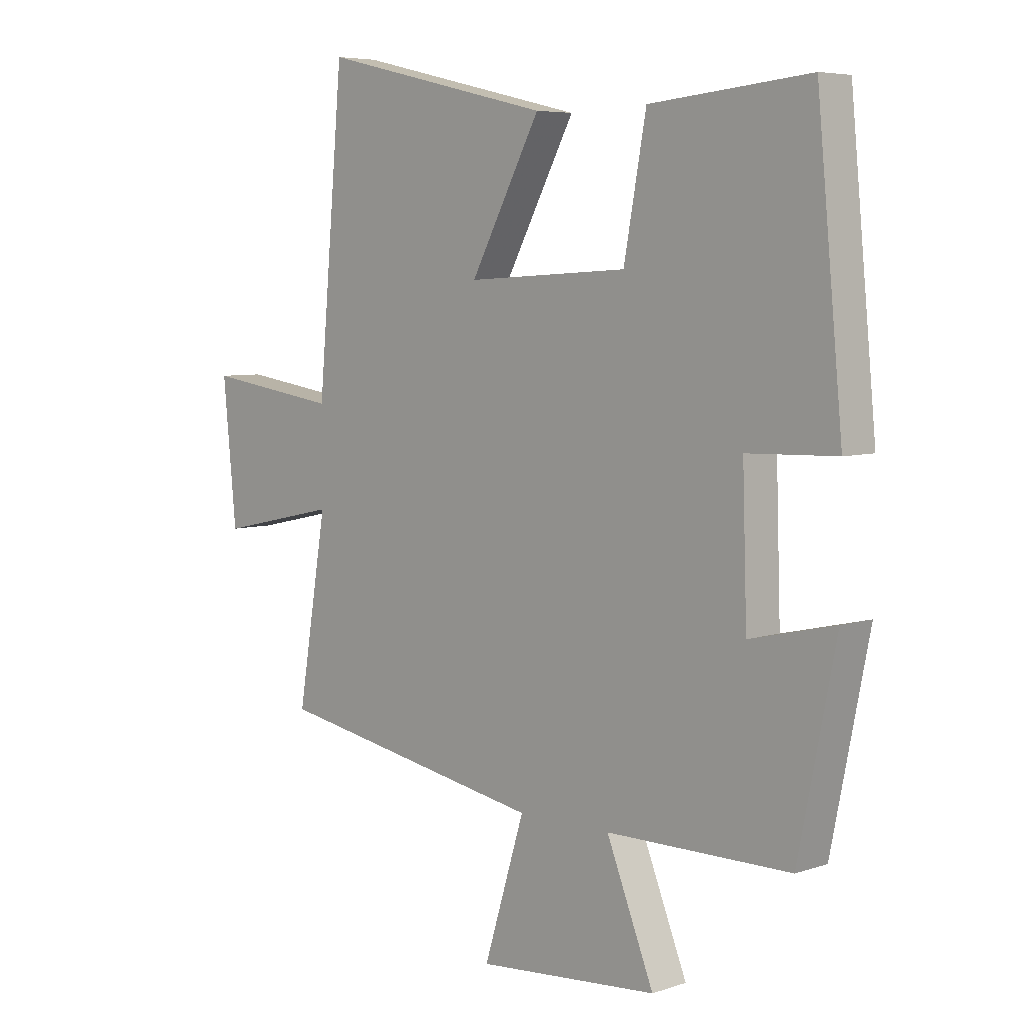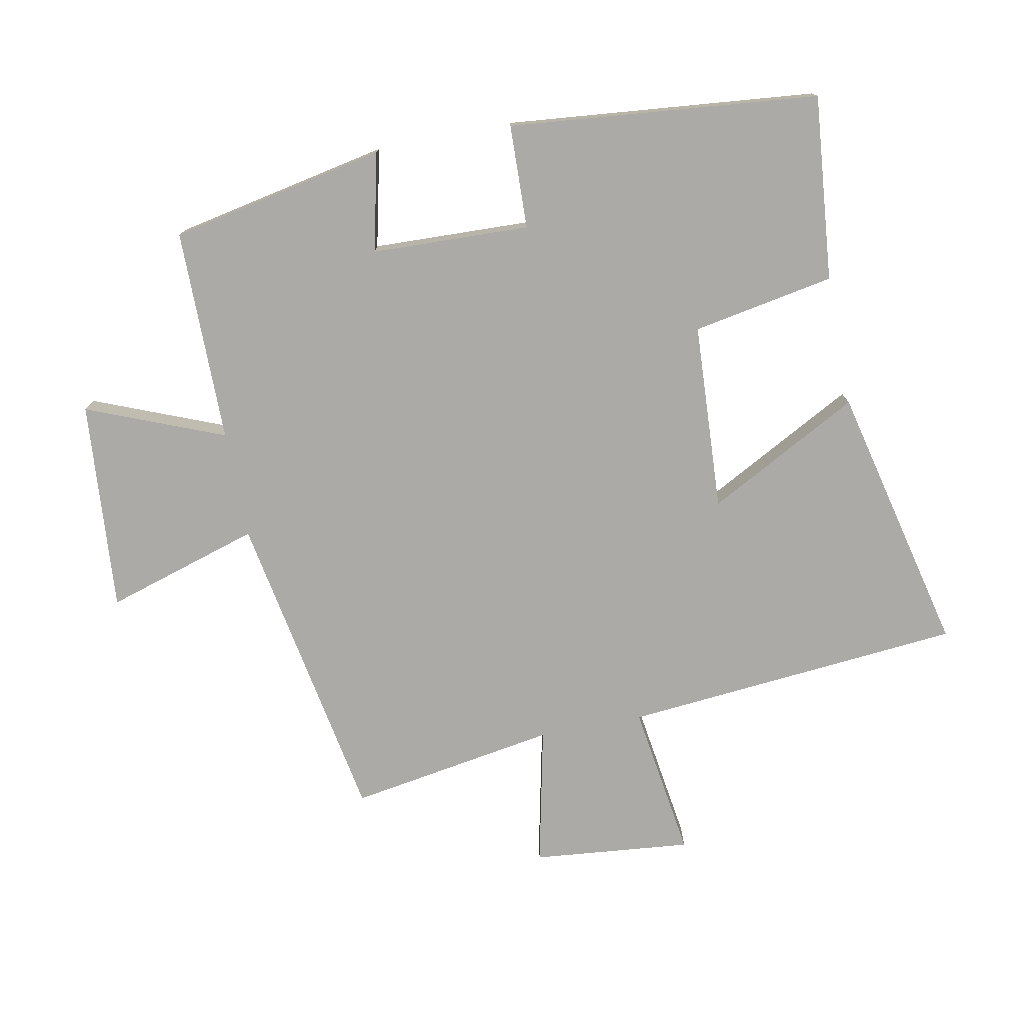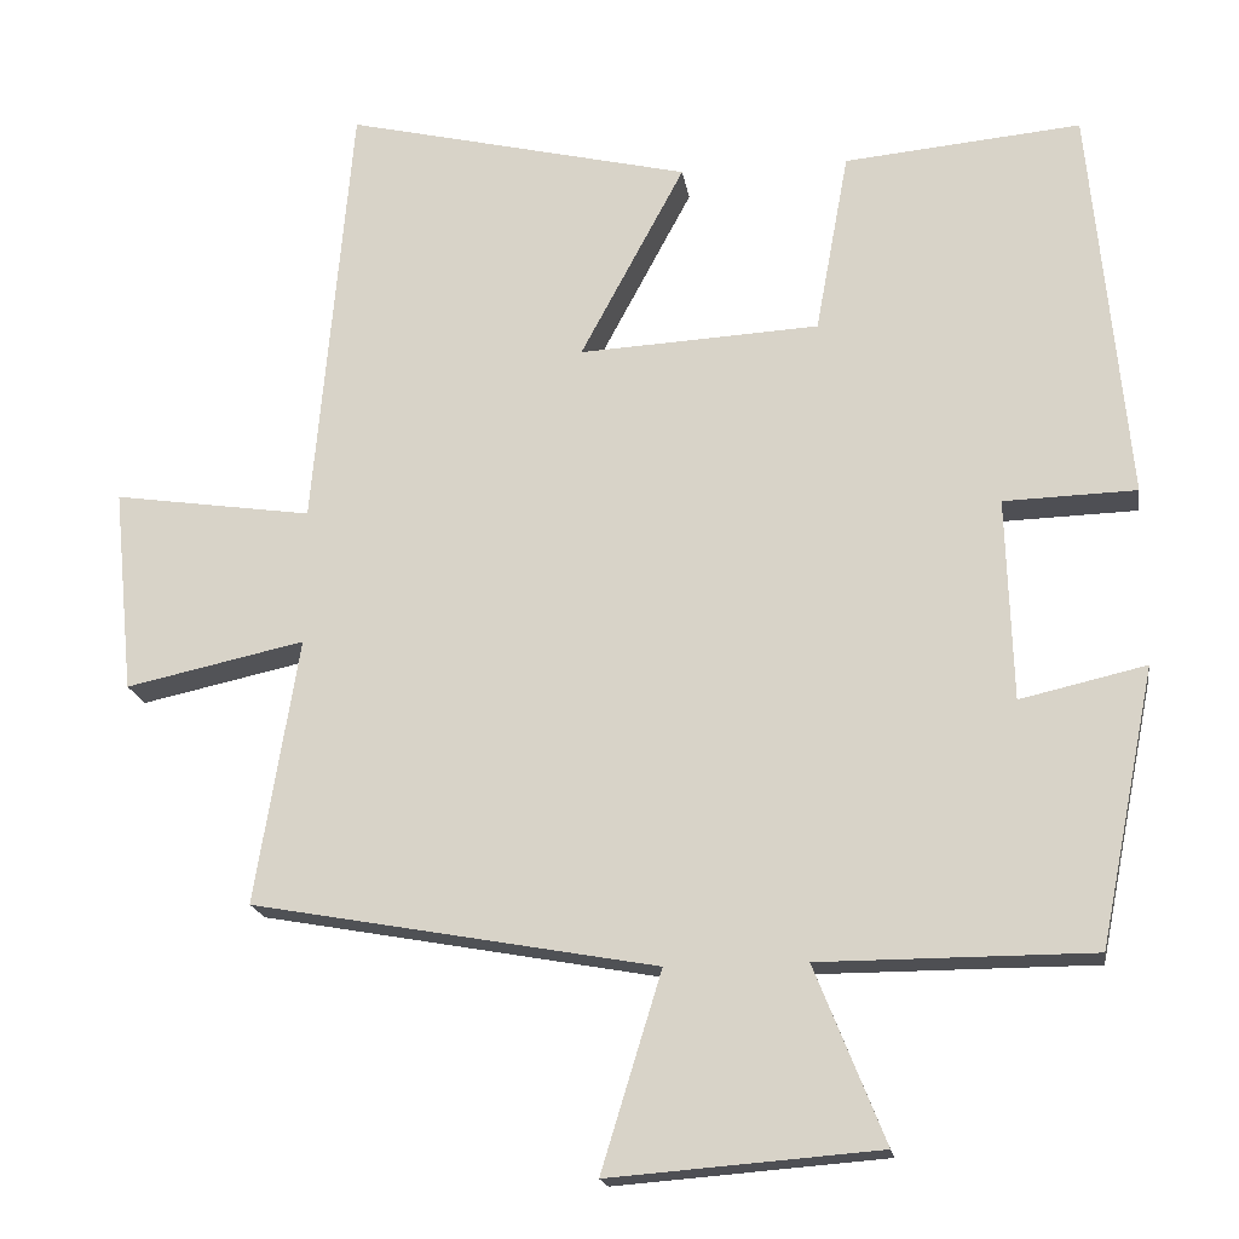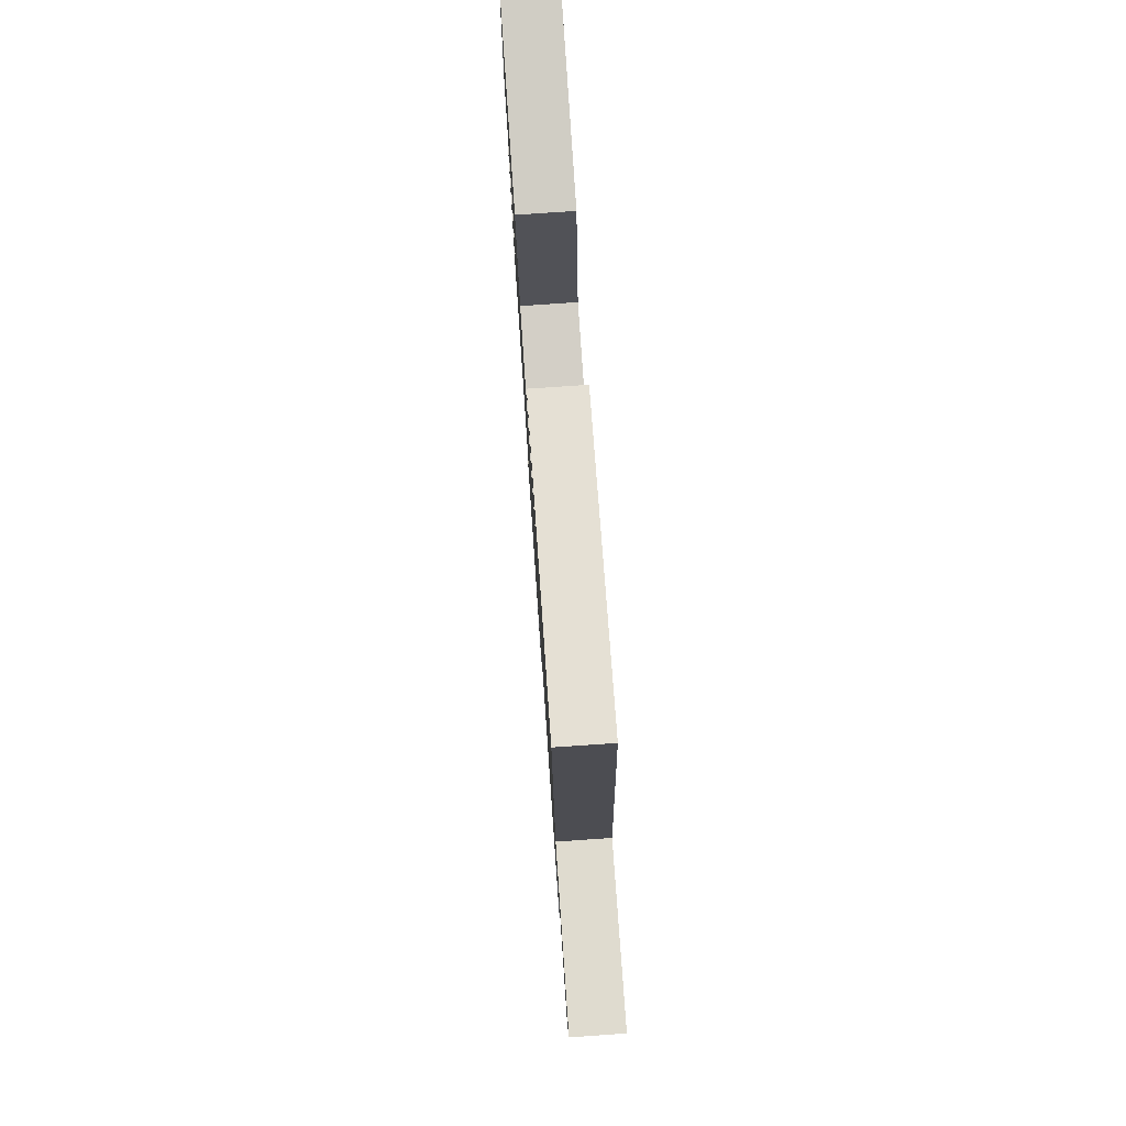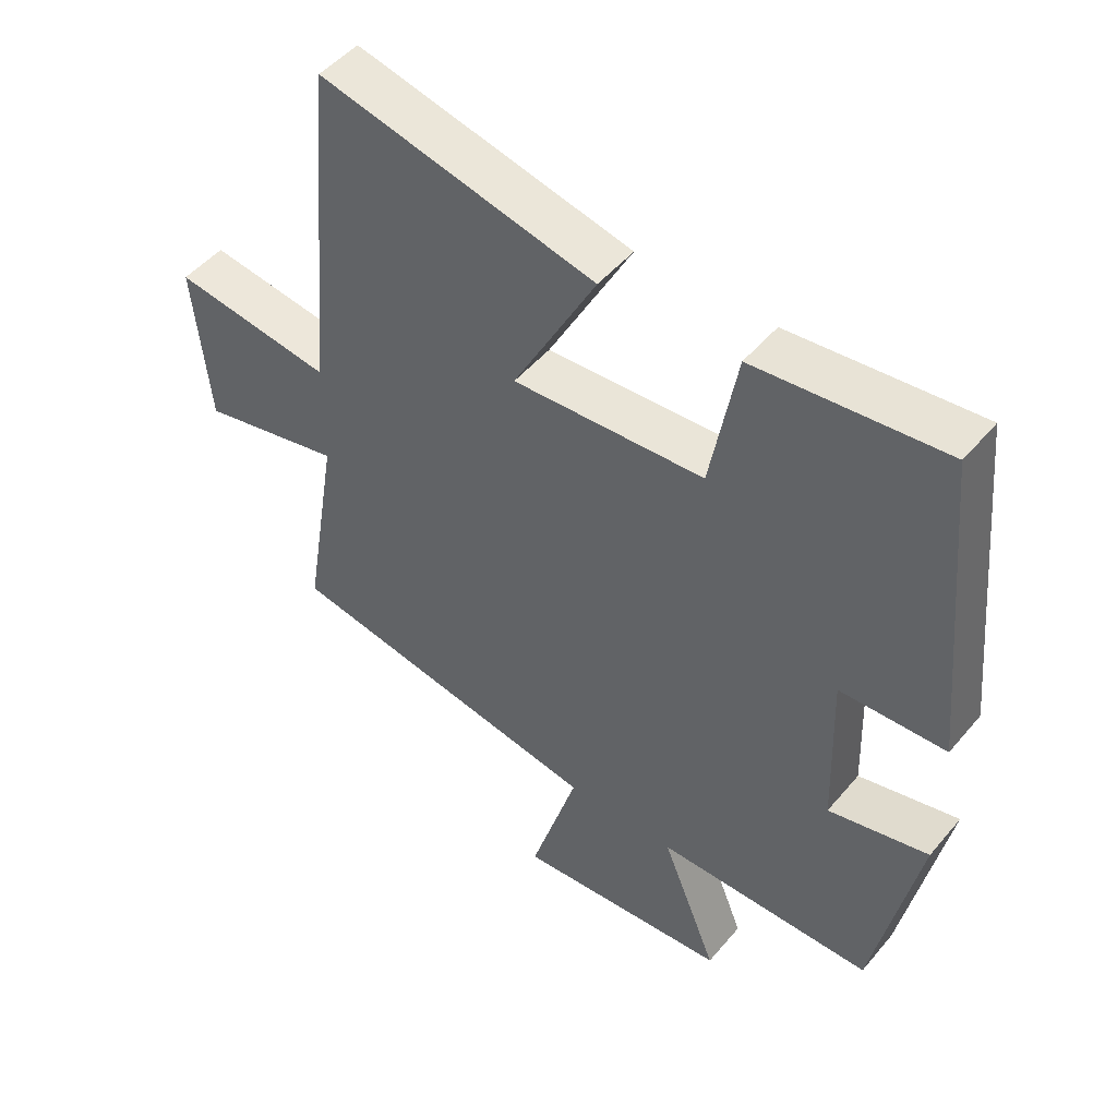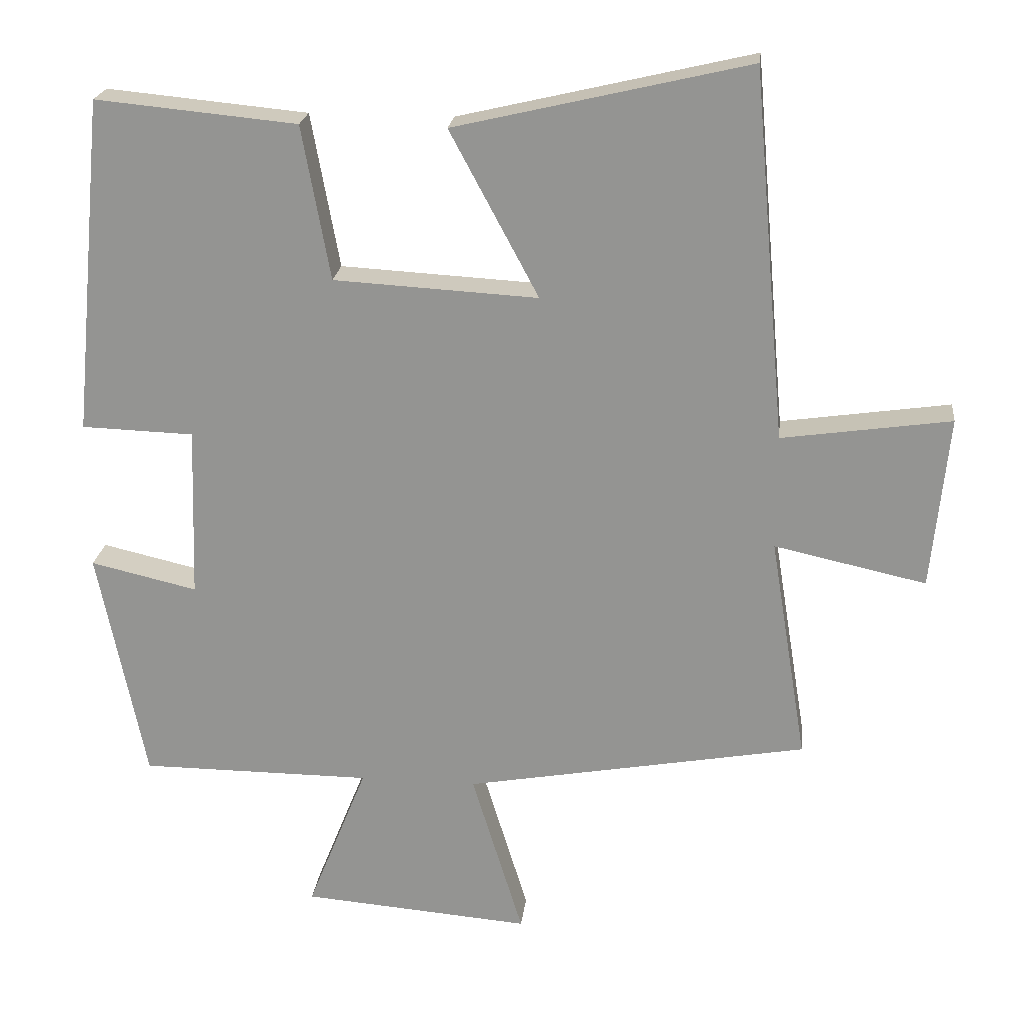
<metadata>
{"format":"obj","ext":"obj","renderer":"f3d","projection":"perspective","resolution":1024,"background":"white","views":[{"elev":5.9,"azim":-135.1,"up":"+Z"},{"elev":-75.9,"azim":-79.0,"up":"+Y"},{"elev":-18.1,"azim":-171.5,"up":"+Z"},{"elev":78.4,"azim":86.1,"up":"+Z"},{"elev":48.9,"azim":-141.9,"up":"+Z"},{"elev":21.9,"azim":6.6,"up":"+Z"}]}
</metadata>
<code>
v -0.454 0.07 0.527
v -0.168 0.07 0.5
v -0.128 0.07 0.281
v 0.162 0.07 0.265
v 0.036 0.07 0.5
v 0.453 0.07 0.598
v 0.5 0.07 0.073
v 0.74 0.07 0.108
v 0.716 0.07 -0.138
v 0.5 0.07 -0.091
v 0.553 0.07 -0.412
v 0.065 0.07 -0.5
v 0.138 0.07 -0.738
v -0.188 0.07 -0.712
v -0.103 0.07 -0.5
v -0.433 0.07 -0.499
v -0.5 0.07 -0.166
v -0.348 0.07 -0.201
v -0.34 0.07 0.043
v -0.5 0.07 0.048
v -0.454 0 0.527
v -0.168 0 0.5
v -0.128 0 0.281
v 0.162 0 0.265
v 0.036 0 0.5
v 0.453 0 0.598
v 0.5 0 0.073
v 0.74 0 0.108
v 0.716 0 -0.138
v 0.5 0 -0.091
v 0.553 0 -0.412
v 0.065 0 -0.5
v 0.138 0 -0.738
v -0.188 0 -0.712
v -0.103 0 -0.5
v -0.433 0 -0.499
v -0.5 0 -0.166
v -0.348 0 -0.201
v -0.34 0 0.043
v -0.5 0 0.048
f 1 2 3
f 20 1 3
f 19 20 3
f 18 19 3 4
f 15 16 17 18
f 15 18 4
f 12 13 14 15
f 12 15 4
f 11 12 4
f 10 11 4
f 7 8 9 10
f 6 7 10
f 5 6 10
f 4 5 10
f 23 22 21
f 23 21 40
f 23 40 39
f 24 23 39 38
f 38 37 36 35
f 24 38 35
f 35 34 33 32
f 24 35 32
f 24 32 31
f 24 31 30
f 30 29 28 27
f 30 27 26
f 30 26 25
f 30 25 24
f 1 21 22 2
f 2 22 23 3
f 3 23 24 4
f 4 24 25 5
f 5 25 26 6
f 6 26 27 7
f 7 27 28 8
f 8 28 29 9
f 9 29 30 10
f 10 30 31 11
f 11 31 32 12
f 12 32 33 13
f 13 33 34 14
f 14 34 35 15
f 15 35 36 16
f 16 36 37 17
f 17 37 38 18
f 18 38 39 19
f 19 39 40 20
f 20 40 21 1

</code>
